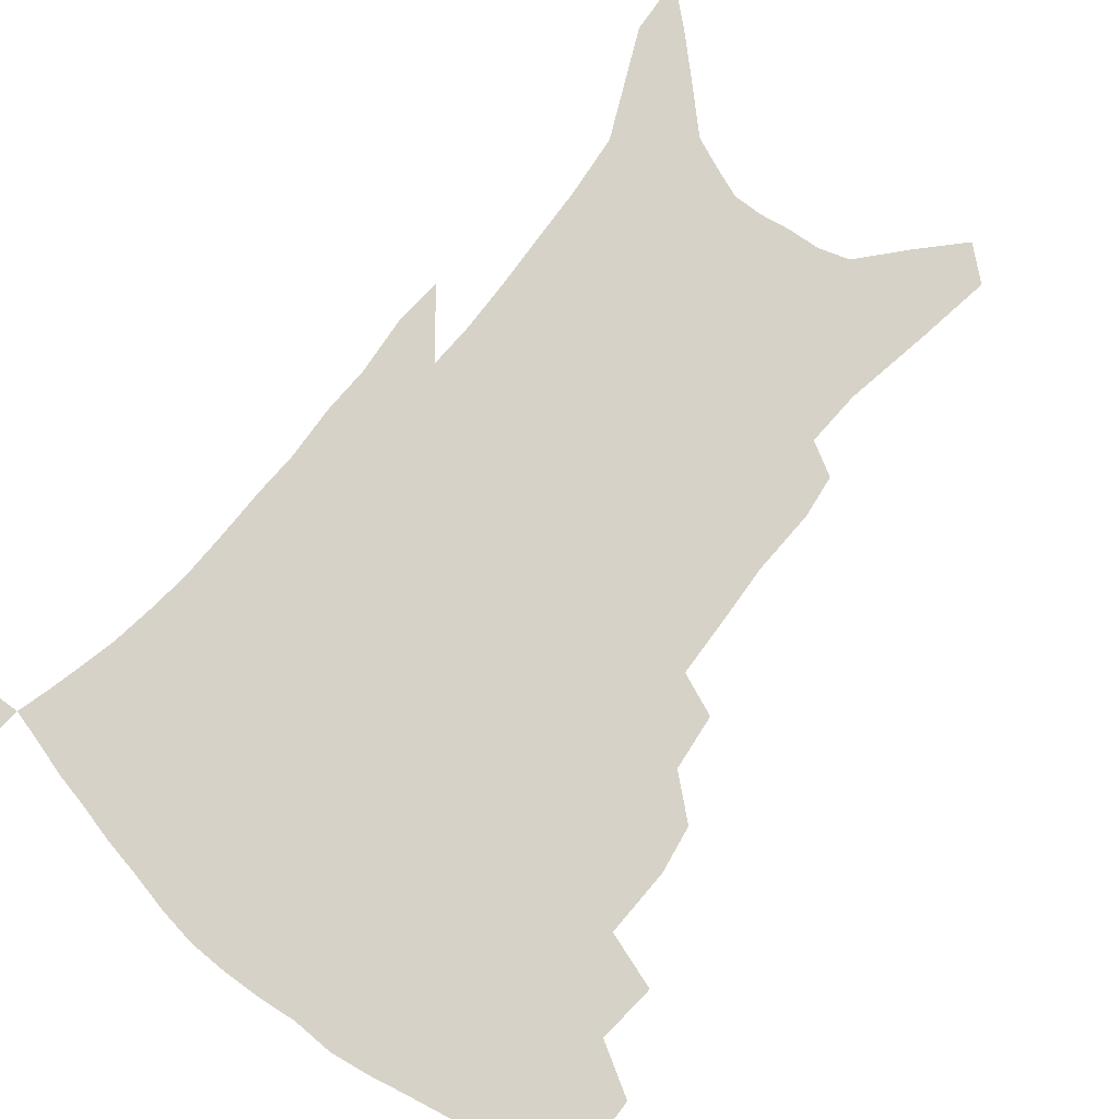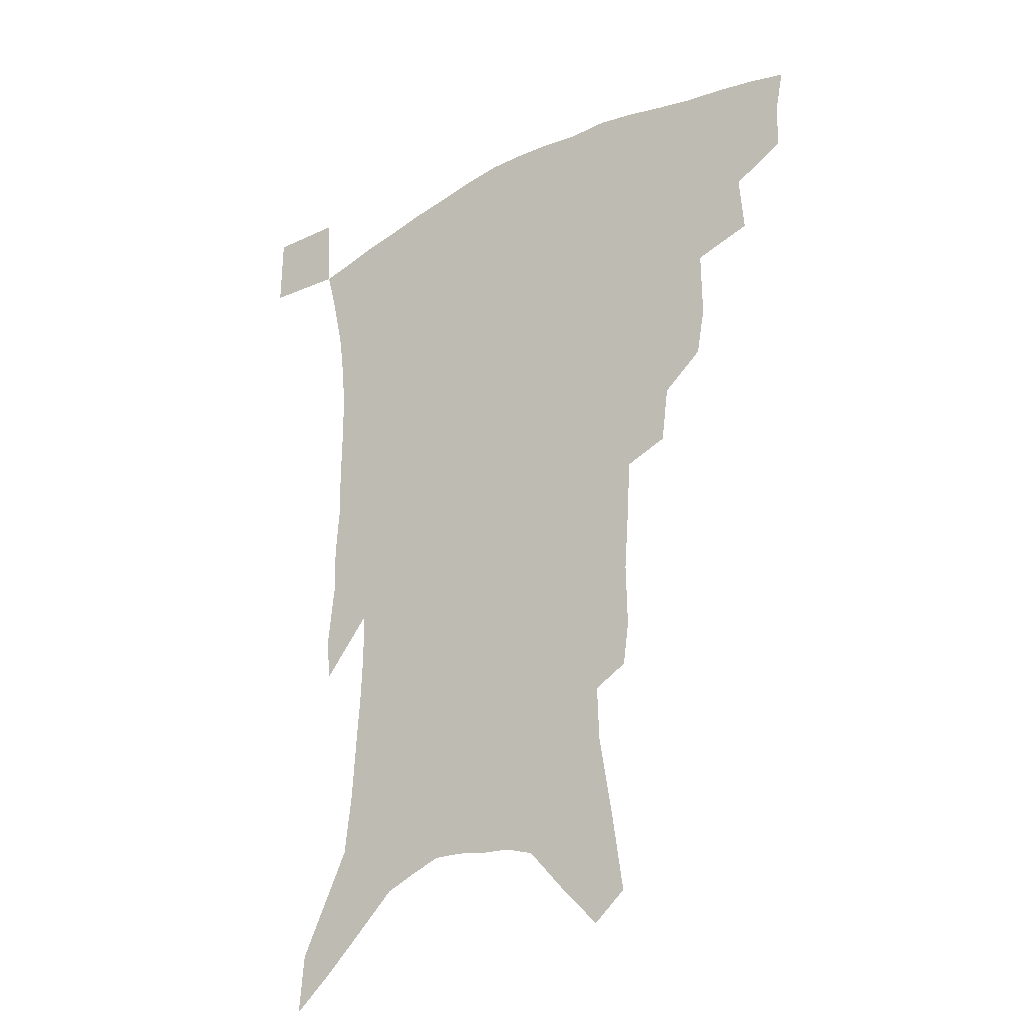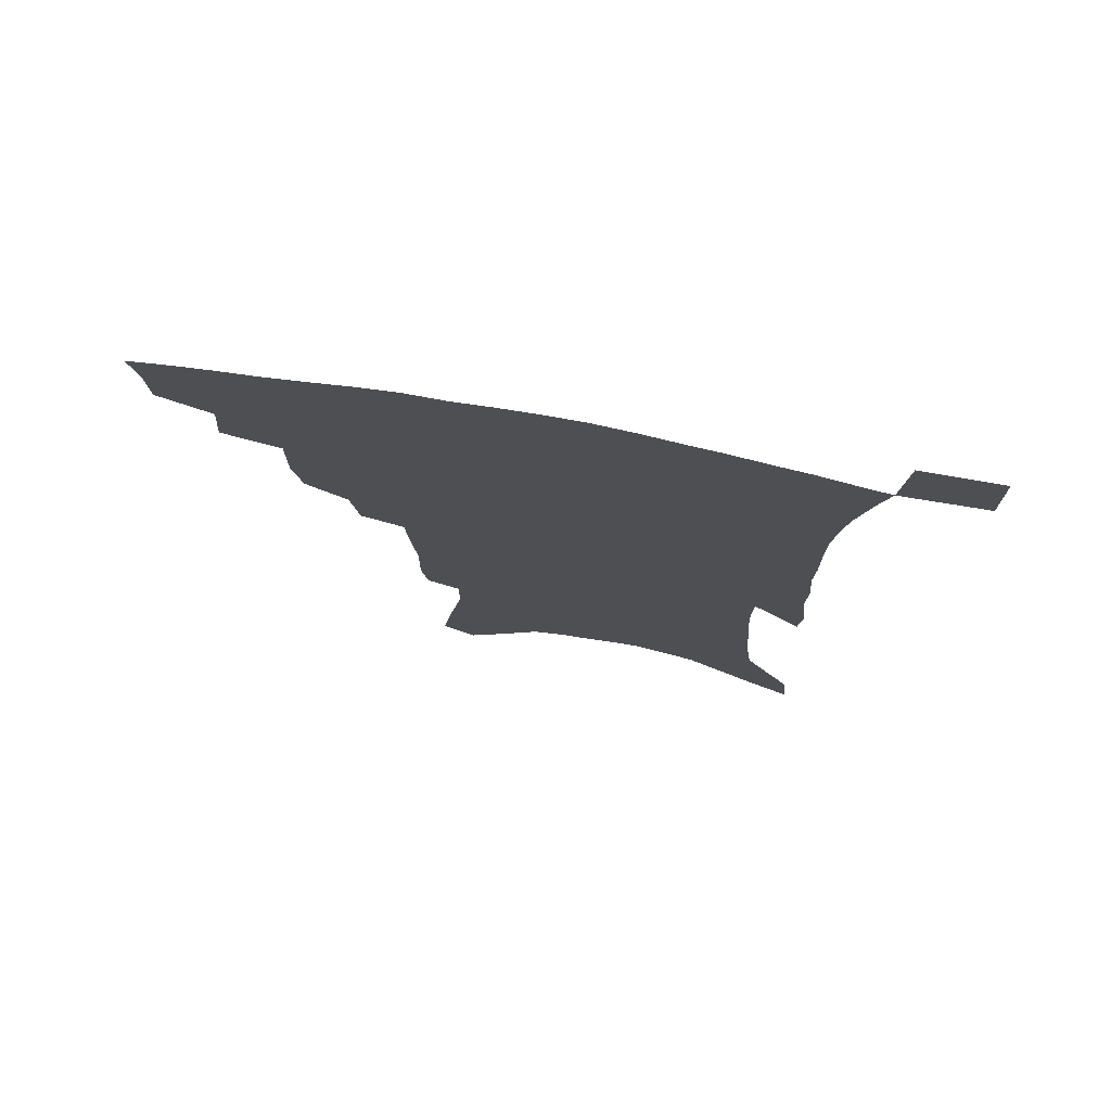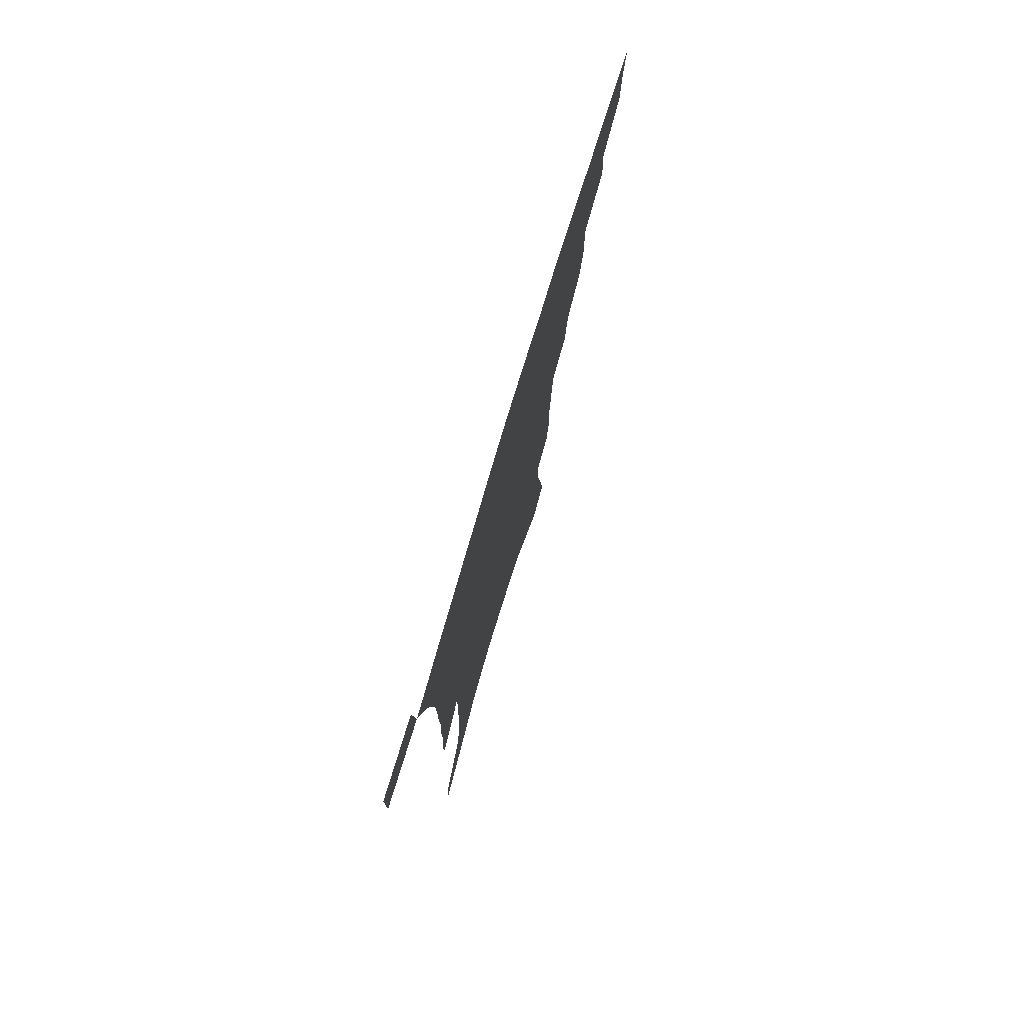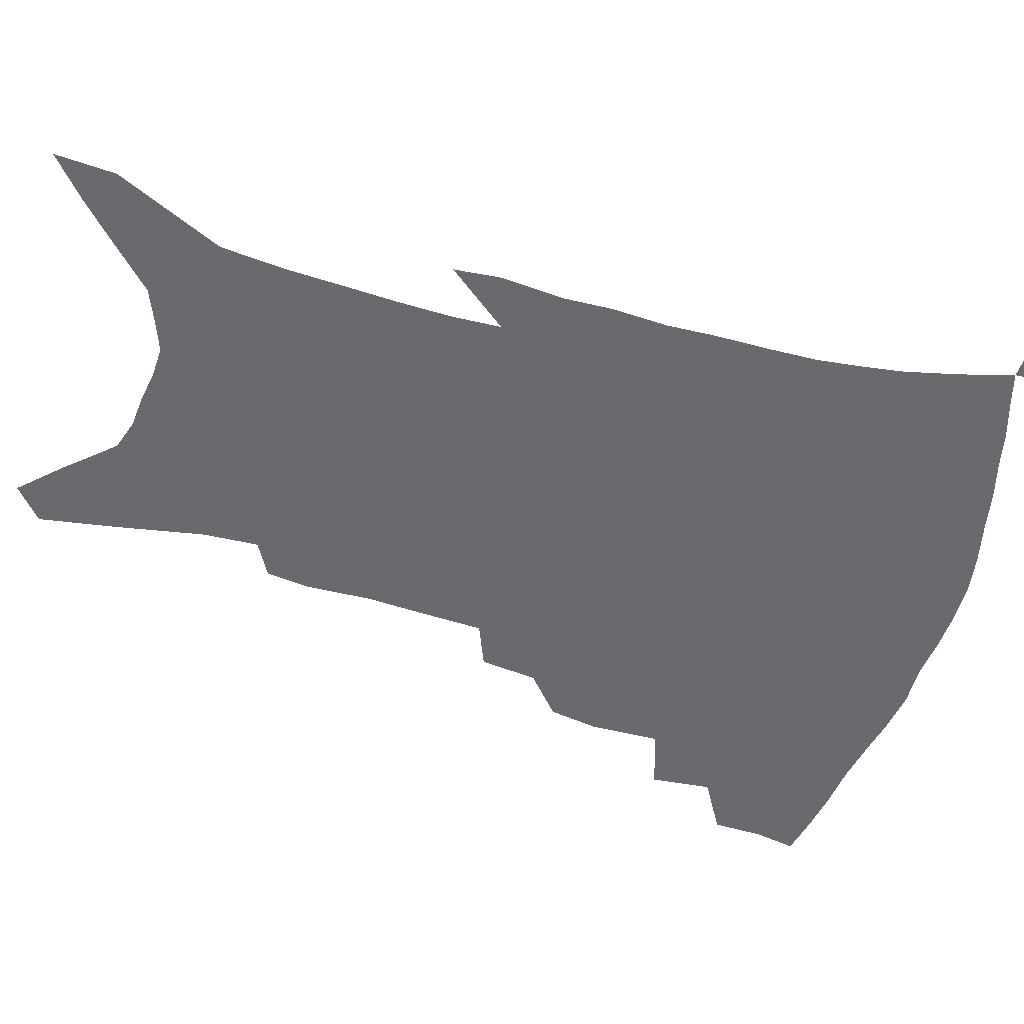
<metadata>
{"format":"obj","ext":"obj","renderer":"f3d","projection":"perspective","resolution":1024,"background":"white","views":[{"elev":78.4,"azim":-140.0,"up":"+Z"},{"elev":-28.3,"azim":-143.0,"up":"+Y"},{"elev":76.4,"azim":10.3,"up":"+Y"},{"elev":78.3,"azim":107.0,"up":"+Y"},{"elev":-53.1,"azim":74.7,"up":"+Z"}]}
</metadata>
<code>
v 448.8 390.7 0
v 448 408 0
v 445.1 422.4 0
v 465.4 359.7 0
v 466.9 380.7 0
v 464.5 395.9 0
v 462.1 410.7 0
v 459 425.8 0
v 488.7 312.2 0
v 485.5 328.9 0
v 485.7 353.5 0
v 483.8 370.1 0
v 482.1 385.5 0
v 479 399.4 0
v 476.1 413.7 0
v 473.1 428.4 0
v 505.7 280.5 0
v 503.1 300.3 0
v 501.8 321.9 0
v 500.3 340.4 0
v 500 360.4 0
v 498.1 375.1 0
v 495.7 388.7 0
v 493.2 402.3 0
v 490.6 416.2 0
v 488.1 430.4 0
v 525.7 194.2 0
v 523.5 209.4 0
v 523.9 232.4 0
v 522.4 251.8 0
v 520.9 274.7 0
v 518 293 0
v 518 317.6 0
v 516.2 333.3 0
v 514.1 348 0
v 512.9 363.9 0
v 511.2 378 0
v 509.1 391.3 0
v 506.7 404.8 0
v 504.4 418.6 0
v 502 433.4 0
v 528.4 110.5 0
v 532.2 137.8 0
v 537 168.1 0
v 537.6 187.9 0
v 537.8 210.8 0
v 536.3 228.1 0
v 535.4 247.7 0
v 533.9 267.1 0
v 531.9 284.9 0
v 529.9 301.7 0
v 529.6 322.8 0
v 528.1 337.4 0
v 527.1 353.2 0
v 525.6 366.6 0
v 524.3 380.4 0
v 522.2 393.5 0
v 520.3 407 0
v 518.3 420.6 0
v 515.8 436.6 0
v 540 101 0
v 543.4 128.7 0
v 546.6 155.5 0
v 548.4 178.7 0
v 548.4 198.7 0
v 549 224 0
v 547.6 241.1 0
v 545.8 257 0
v 543.9 272.2 0
v 542.6 290.8 0
v 542 310.5 0
v 541 326.4 0
v 540.1 341.5 0
v 539.5 356.3 0
v 538.4 369.4 0
v 537.7 382.7 0
v 535.8 395.5 0
v 534 409 0
v 531.9 423.4 0
v 529.6 439 0
v 553.6 115.8 0
v 557.2 144.8 0
v 559.7 171.3 0
v 559.2 188.6 0
v 558.6 206.7 0
v 558.9 231.7 0
v 557.6 248 0
v 556.6 266 0
v 554.7 279.6 0
v 553.6 297.1 0
v 553.2 315.1 0
v 552.5 330.1 0
v 552.1 345 0
v 551.5 358.5 0
v 551.1 371.8 0
v 550.1 384.1 0
v 549 396.8 0
v 548.2 409.8 0
v 546.5 423.7 0
v 544.4 438.9 0
v 567.4 131.9 0
v 569.3 157.2 0
v 569.4 175.3 0
v 569.1 193.4 0
v 569.1 216.1 0
v 568.3 233.4 0
v 567.4 252.3 0
v 566.3 268.6 0
v 565.2 284.8 0
v 564.6 302.2 0
v 564.1 318.6 0
v 563.4 331.1 0
v 563.5 347 0
v 563.5 360.7 0
v 563.1 373 0
v 562.3 385 0
v 562.2 397.8 0
v 561.4 410.6 0
v 560.1 424.4 0
v 558.1 440.7 0
v 578.2 135.7 0
v 579.6 161.5 0
v 579.6 181.6 0
v 578.6 195.9 0
v 578.6 218.6 0
v 577.8 236.1 0
v 577 252.7 0
v 576.1 269.6 0
v 575.3 284.6 0
v 574.9 301.7 0
v 574.7 319.4 0
v 575 335.4 0
v 574.6 347.6 0
v 574.8 361.1 0
v 575.2 373.9 0
v 575 385.8 0
v 575.3 398.3 0
v 575 410.8 0
v 573.3 425.5 0
v 571.7 441.6 0
v 588.9 136.7 0
v 589.5 163 0
v 589.2 182.9 0
v 588.8 204.3 0
v 588.2 221.1 0
v 587.6 241.1 0
v 586.9 255.9 0
v 586.4 274.8 0
v 586 289.5 0
v 585.5 304.9 0
v 585.4 321.8 0
v 585.6 336.2 0
v 585.9 349.3 0
v 586.4 362.9 0
v 586.7 373.9 0
v 587.8 386.7 0
v 587.8 398.5 0
v 587.7 410.7 0
v 586.5 425.8 0
v 585.3 441.7 0
v 599.8 138.7 0
v 599.6 162.2 0
v 599 182.8 0
v 598.7 200.8 0
v 597.9 219.4 0
v 597.3 238.7 0
v 596.6 257.2 0
v 596.5 271.7 0
v 595.9 291.5 0
v 595.8 305.4 0
v 595.8 321.5 0
v 596.2 334.1 0
v 596.8 349.3 0
v 597.4 361.7 0
v 598.7 375 0
v 599.5 386.8 0
v 600.1 398.4 0
v 600.1 411.3 0
v 599.8 425.1 0
v 599.4 439.8 0
v 610.6 139.3 0
v 610.1 158.1 0
v 608.9 181 0
v 608.3 200.2 0
v 607.5 219.9 0
v 606.8 239.2 0
v 606.6 254.7 0
v 606.2 272.2 0
v 606.2 288.1 0
v 606.1 304.4 0
v 606.2 319.8 0
v 606.8 336.4 0
v 607.5 348.5 0
v 608.4 360.5 0
v 609.6 374.2 0
v 610.9 386.1 0
v 612.1 397.6 0
v 613.7 409.6 0
v 614.1 422.5 0
v 614 436.8 0
v 621.7 135.4 0
v 620.4 156.3 0
v 619.9 173.9 0
v 618.5 196 0
v 616.8 220.5 0
v 616.3 238.4 0
v 616.5 253.2 0
v 615.9 271.8 0
v 616.8 284.2 0
v 616.6 300.9 0
v 616.9 316 0
v 616.8 335 0
v 617.9 348.3 0
v 619.2 359.6 0
v 620.6 372.2 0
v 622.2 384.3 0
v 623.9 396.2 0
v 626.1 408.1 0
v 627 420.5 0
v 627.4 434.5 0
v 632.8 131 0
v 631.7 150.6 0
v 629.6 174 0
v 628.9 191.9 0
v 627.5 213.2 0
v 626.8 232.2 0
v 627.3 246.8 0
v 626.6 266 0
v 626.7 282.4 0
v 626.8 298.4 0
v 627.1 313.9 0
v 628.1 328.4 0
v 628.3 344.9 0
v 630 357 0
v 631.5 370 0
v 633.3 383.5 0
v 635.3 394.4 0
v 637.5 406.5 0
v 639.5 418.1 0
v 640.8 431.3 0
v 646.8 117.9 0
v 644.1 141.5 0
v 641.6 164.7 0
v 640.3 184.3 0
v 637.9 207.8 0
v 637.7 224.8 0
v 637.7 241.5 0
v 637.3 259.9 0
v 637.1 277.4 0
v 638 292 0
v 637.6 309.9 0
v 638.8 323.6 0
v 639.1 340 0
v 640.7 353.5 0
v 642.5 366.3 0
v 644.1 380.4 0
v 646.5 392.6 0
v 648.8 404.3 0
v 651.2 415.9 0
v 653.1 428.8 0
v 661.1 104.8 0
v 658 129 0
v 655.6 151 0
v 652.9 173.3 0
v 651.7 193.2 0
v 650.3 212.9 0
v 649.5 231.5 0
v 649.9 248.1 0
v 650.5 265.1 0
v 650 283.3 0
v 649.6 300.9 0
v 650.1 316.8 0
v 652.2 329.8 0
v 651.7 348.4 0
v 653.1 363.2 0
v 654.5 378.2 0
v 657.6 389.4 0
v 660 401.9 0
v 662.7 413.5 0
v 665.5 425.3 0
v 675.3 92.85 0
v 673.5 113.8 0
v 667.4 227 0
v 668.6 243.5 0
v 666.3 265.5 0
v 666.6 282.4 0
v 665.2 301.9 0
v 665.6 318.3 0
v 665.3 336.5 0
v 665.4 354.3 0
v 666.8 369.8 0
v 668.7 385.2 0
v 671.5 398.1 0
v 674.3 410.5 0
v 677.4 422.4 0
v 679.1 451 0
v 706.6 424.2 0
v 706.3 451.5 0
f 5 6 1
f 1 6 2
f 6 7 2
f 2 7 3
f 7 8 3
f 11 12 4
f 4 12 5
f 12 13 5
f 5 13 6
f 13 14 6
f 6 14 7
f 14 15 7
f 7 15 8
f 15 16 8
f 18 19 9
f 9 19 10
f 19 20 10
f 10 20 11
f 20 21 11
f 11 21 12
f 21 22 12
f 12 22 13
f 22 23 13
f 13 23 14
f 23 24 14
f 14 24 15
f 24 25 15
f 15 25 16
f 25 26 16
f 31 32 17
f 17 32 18
f 32 33 18
f 18 33 19
f 33 34 19
f 19 34 20
f 34 35 20
f 20 35 21
f 35 36 21
f 21 36 22
f 36 37 22
f 22 37 23
f 37 38 23
f 23 38 24
f 38 39 24
f 24 39 25
f 39 40 25
f 25 40 26
f 40 41 26
f 45 46 27
f 27 46 28
f 46 47 28
f 28 47 29
f 47 48 29
f 29 48 30
f 48 49 30
f 30 49 31
f 49 50 31
f 31 50 32
f 50 51 32
f 32 51 33
f 51 52 33
f 33 52 34
f 52 53 34
f 34 53 35
f 53 54 35
f 35 54 36
f 54 55 36
f 36 55 37
f 55 56 37
f 37 56 38
f 56 57 38
f 38 57 39
f 57 58 39
f 39 58 40
f 58 59 40
f 40 59 41
f 59 60 41
f 61 62 42
f 42 62 43
f 62 63 43
f 43 63 44
f 63 64 44
f 44 64 45
f 64 65 45
f 45 65 46
f 65 66 46
f 46 66 47
f 66 67 47
f 47 67 48
f 67 68 48
f 48 68 49
f 68 69 49
f 49 69 50
f 69 70 50
f 50 70 51
f 70 71 51
f 51 71 52
f 71 72 52
f 52 72 53
f 72 73 53
f 53 73 54
f 73 74 54
f 54 74 55
f 74 75 55
f 55 75 56
f 75 76 56
f 56 76 57
f 76 77 57
f 57 77 58
f 77 78 58
f 58 78 59
f 78 79 59
f 59 79 60
f 79 80 60
f 61 81 62
f 81 82 62
f 62 82 63
f 82 83 63
f 63 83 64
f 83 84 64
f 64 84 65
f 84 85 65
f 65 85 66
f 85 86 66
f 66 86 67
f 86 87 67
f 67 87 68
f 87 88 68
f 68 88 69
f 88 89 69
f 69 89 70
f 89 90 70
f 70 90 71
f 90 91 71
f 71 91 72
f 91 92 72
f 72 92 73
f 92 93 73
f 73 93 74
f 93 94 74
f 74 94 75
f 94 95 75
f 75 95 76
f 95 96 76
f 76 96 77
f 96 97 77
f 77 97 78
f 97 98 78
f 78 98 79
f 98 99 79
f 79 99 80
f 99 100 80
f 81 101 82
f 101 102 82
f 82 102 83
f 102 103 83
f 83 103 84
f 103 104 84
f 84 104 85
f 104 105 85
f 85 105 86
f 105 106 86
f 86 106 87
f 106 107 87
f 87 107 88
f 107 108 88
f 88 108 89
f 108 109 89
f 89 109 90
f 109 110 90
f 90 110 91
f 110 111 91
f 91 111 92
f 111 112 92
f 92 112 93
f 112 113 93
f 93 113 94
f 113 114 94
f 94 114 95
f 114 115 95
f 95 115 96
f 115 116 96
f 96 116 97
f 116 117 97
f 97 117 98
f 117 118 98
f 98 118 99
f 118 119 99
f 99 119 100
f 119 120 100
f 101 121 102
f 121 122 102
f 102 122 103
f 122 123 103
f 103 123 104
f 123 124 104
f 104 124 105
f 124 125 105
f 105 125 106
f 125 126 106
f 106 126 107
f 126 127 107
f 107 127 108
f 127 128 108
f 108 128 109
f 128 129 109
f 109 129 110
f 129 130 110
f 110 130 111
f 130 131 111
f 111 131 112
f 131 132 112
f 112 132 113
f 132 133 113
f 113 133 114
f 133 134 114
f 114 134 115
f 134 135 115
f 115 135 116
f 135 136 116
f 116 136 117
f 136 137 117
f 117 137 118
f 137 138 118
f 118 138 119
f 138 139 119
f 119 139 120
f 139 140 120
f 121 141 122
f 141 142 122
f 122 142 123
f 142 143 123
f 123 143 124
f 143 144 124
f 124 144 125
f 144 145 125
f 125 145 126
f 145 146 126
f 126 146 127
f 146 147 127
f 127 147 128
f 147 148 128
f 128 148 129
f 148 149 129
f 129 149 130
f 149 150 130
f 130 150 131
f 150 151 131
f 131 151 132
f 151 152 132
f 132 152 133
f 152 153 133
f 133 153 134
f 153 154 134
f 134 154 135
f 154 155 135
f 135 155 136
f 155 156 136
f 136 156 137
f 156 157 137
f 137 157 138
f 157 158 138
f 138 158 139
f 158 159 139
f 139 159 140
f 159 160 140
f 141 161 142
f 161 162 142
f 142 162 143
f 162 163 143
f 143 163 144
f 163 164 144
f 144 164 145
f 164 165 145
f 145 165 146
f 165 166 146
f 146 166 147
f 166 167 147
f 147 167 148
f 167 168 148
f 148 168 149
f 168 169 149
f 149 169 150
f 169 170 150
f 150 170 151
f 170 171 151
f 151 171 152
f 171 172 152
f 152 172 153
f 172 173 153
f 153 173 154
f 173 174 154
f 154 174 155
f 174 175 155
f 155 175 156
f 175 176 156
f 156 176 157
f 176 177 157
f 157 177 158
f 177 178 158
f 158 178 159
f 178 179 159
f 159 179 160
f 179 180 160
f 161 181 162
f 181 182 162
f 162 182 163
f 182 183 163
f 163 183 164
f 183 184 164
f 164 184 165
f 184 185 165
f 165 185 166
f 185 186 166
f 166 186 167
f 186 187 167
f 167 187 168
f 187 188 168
f 168 188 169
f 188 189 169
f 169 189 170
f 189 190 170
f 170 190 171
f 190 191 171
f 171 191 172
f 191 192 172
f 172 192 173
f 192 193 173
f 173 193 174
f 193 194 174
f 174 194 175
f 194 195 175
f 175 195 176
f 195 196 176
f 176 196 177
f 196 197 177
f 177 197 178
f 197 198 178
f 178 198 179
f 198 199 179
f 179 199 180
f 199 200 180
f 181 201 182
f 201 202 182
f 182 202 183
f 202 203 183
f 183 203 184
f 203 204 184
f 184 204 185
f 204 205 185
f 185 205 186
f 205 206 186
f 186 206 187
f 206 207 187
f 187 207 188
f 207 208 188
f 188 208 189
f 208 209 189
f 189 209 190
f 209 210 190
f 190 210 191
f 210 211 191
f 191 211 192
f 211 212 192
f 192 212 193
f 212 213 193
f 193 213 194
f 213 214 194
f 194 214 195
f 214 215 195
f 195 215 196
f 215 216 196
f 196 216 197
f 216 217 197
f 197 217 198
f 217 218 198
f 198 218 199
f 218 219 199
f 199 219 200
f 219 220 200
f 201 221 202
f 221 222 202
f 202 222 203
f 222 223 203
f 203 223 204
f 223 224 204
f 204 224 205
f 224 225 205
f 205 225 206
f 225 226 206
f 206 226 207
f 226 227 207
f 207 227 208
f 227 228 208
f 208 228 209
f 228 229 209
f 209 229 210
f 229 230 210
f 210 230 211
f 230 231 211
f 211 231 212
f 231 232 212
f 212 232 213
f 232 233 213
f 213 233 214
f 233 234 214
f 214 234 215
f 234 235 215
f 215 235 216
f 235 236 216
f 216 236 217
f 236 237 217
f 217 237 218
f 237 238 218
f 218 238 219
f 238 239 219
f 219 239 220
f 239 240 220
f 221 241 222
f 241 242 222
f 222 242 223
f 242 243 223
f 223 243 224
f 243 244 224
f 224 244 225
f 244 245 225
f 225 245 226
f 245 246 226
f 226 246 227
f 246 247 227
f 227 247 228
f 247 248 228
f 228 248 229
f 248 249 229
f 229 249 230
f 249 250 230
f 230 250 231
f 250 251 231
f 231 251 232
f 251 252 232
f 232 252 233
f 252 253 233
f 233 253 234
f 253 254 234
f 234 254 235
f 254 255 235
f 235 255 236
f 255 256 236
f 236 256 237
f 256 257 237
f 237 257 238
f 257 258 238
f 238 258 239
f 258 259 239
f 239 259 240
f 259 260 240
f 241 261 242
f 261 262 242
f 242 262 243
f 262 263 243
f 243 263 244
f 263 264 244
f 244 264 245
f 264 265 245
f 245 265 246
f 265 266 246
f 246 266 247
f 266 267 247
f 247 267 248
f 267 268 248
f 248 268 249
f 268 269 249
f 249 269 250
f 269 270 250
f 250 270 251
f 270 271 251
f 251 271 252
f 271 272 252
f 252 272 253
f 272 273 253
f 253 273 254
f 273 274 254
f 254 274 255
f 274 275 255
f 255 275 256
f 275 276 256
f 256 276 257
f 276 277 257
f 257 277 258
f 277 278 258
f 258 278 259
f 278 279 259
f 259 279 260
f 279 280 260
f 261 281 262
f 281 282 262
f 262 282 263
f 268 283 269
f 283 284 269
f 269 284 270
f 284 285 270
f 270 285 271
f 285 286 271
f 271 286 272
f 286 287 272
f 272 287 273
f 287 288 273
f 273 288 274
f 288 289 274
f 274 289 275
f 289 290 275
f 275 290 276
f 290 291 276
f 276 291 277
f 291 292 277
f 277 292 278
f 292 293 278
f 278 293 279
f 293 294 279
f 279 294 280
f 294 295 280
f 295 297 296
f 297 298 296

</code>
